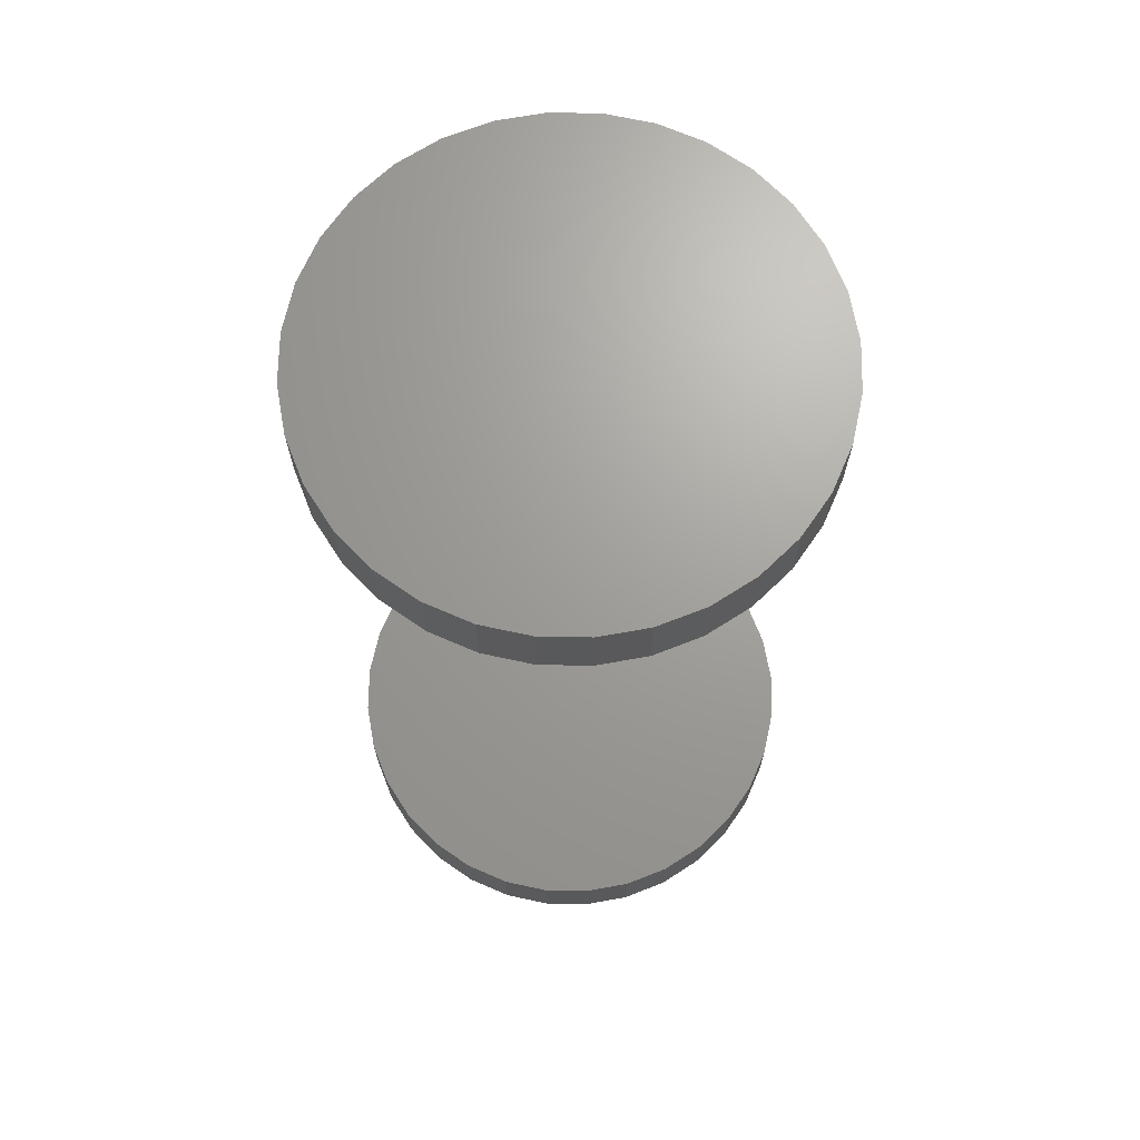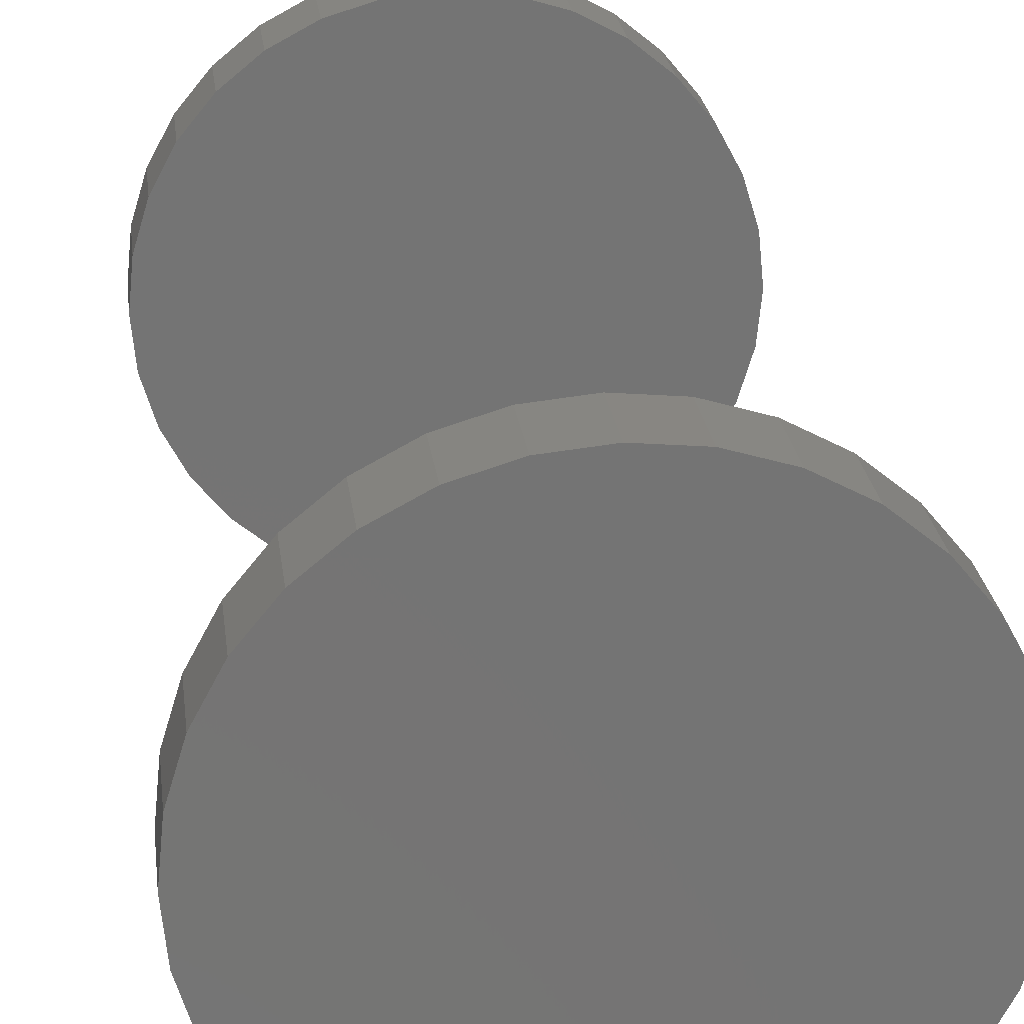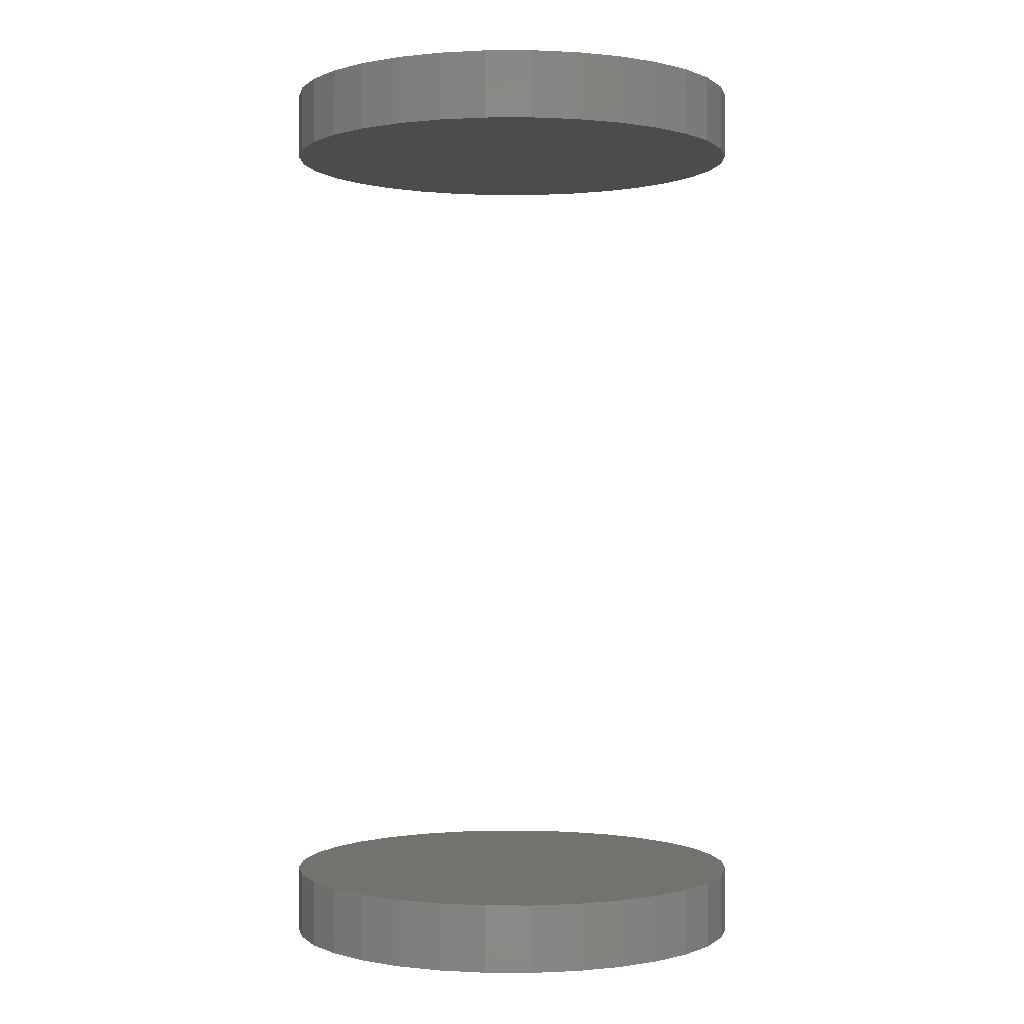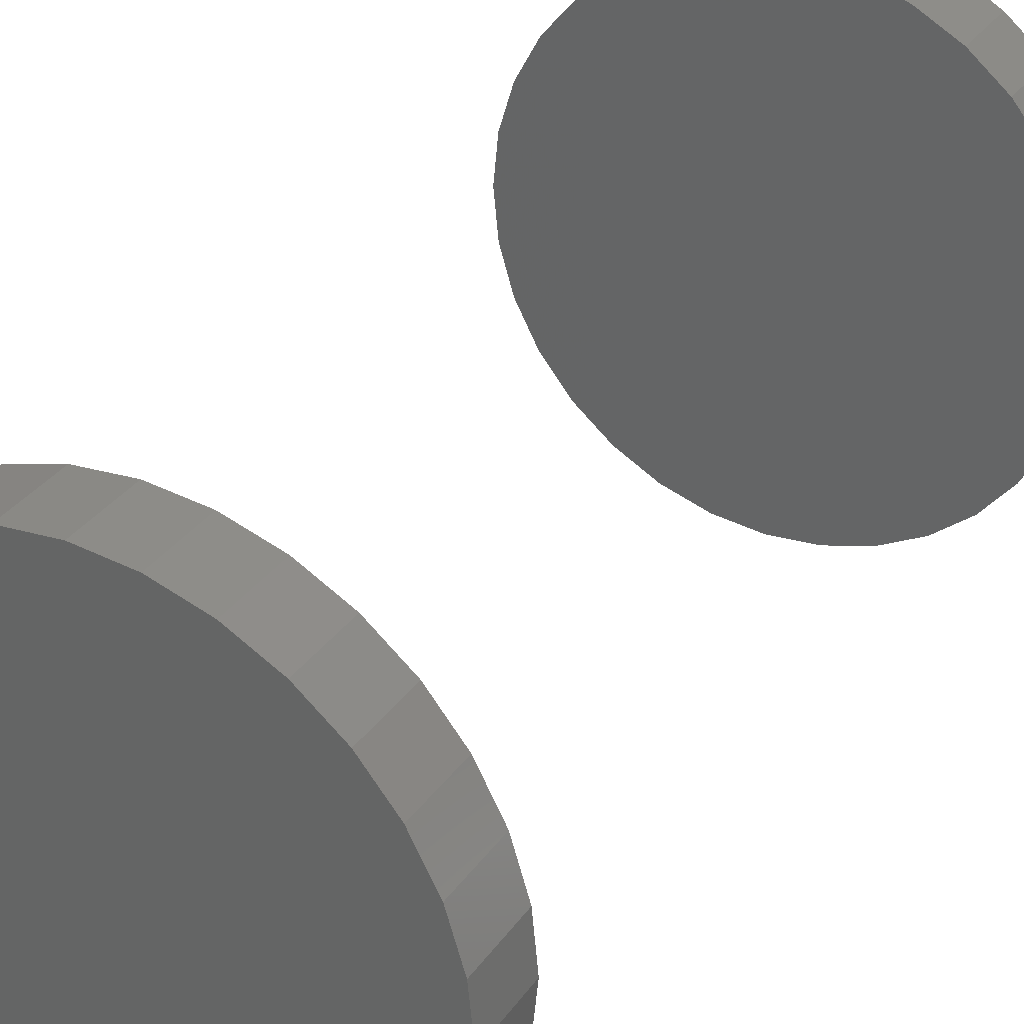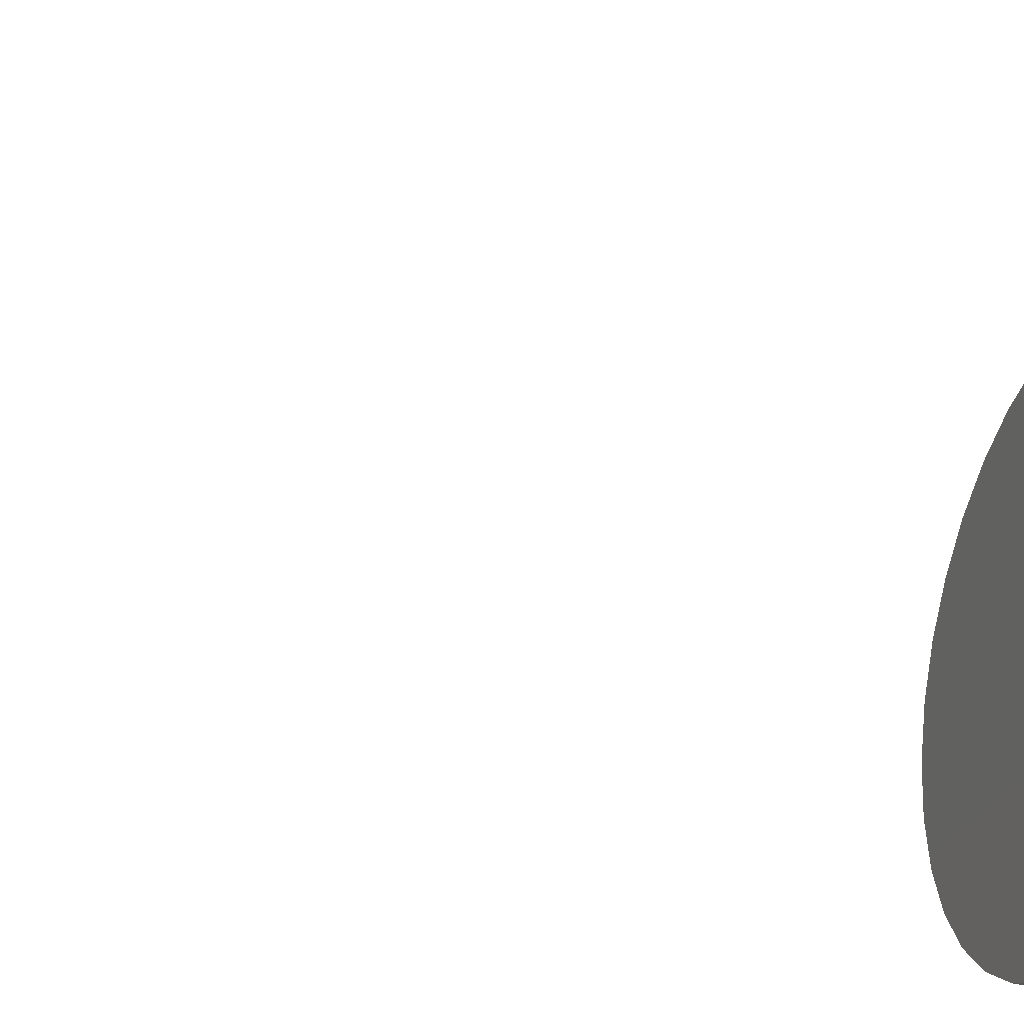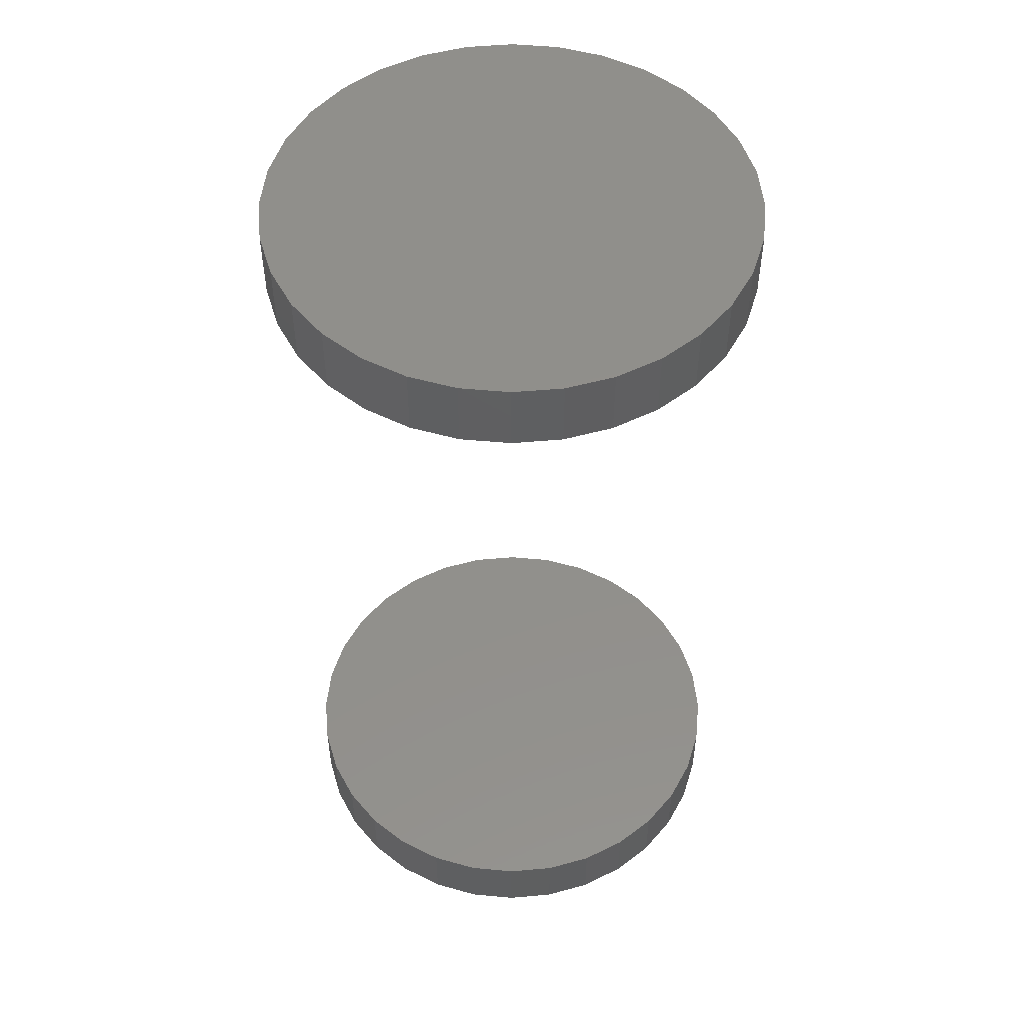
<metadata>
{"format":"stl","ext":"stl","renderer":"f3d","projection":"perspective","resolution":1024,"background":"white","views":[{"elev":68.6,"azim":40.4,"up":"+Z"},{"elev":23.6,"azim":173.2,"up":"+Y"},{"elev":-0.2,"azim":130.2,"up":"+Z"},{"elev":32.3,"azim":29.3,"up":"+Y"},{"elev":-38.9,"azim":71.2,"up":"+Y"},{"elev":51.3,"azim":-101.1,"up":"+Z"}]}
</metadata>
<code>
# stl→obj: 128 verts, 248 faces
v -0.1947 2.363e-17 0.6953
v -0.1947 2.363e-17 0.75
v -0.191 0.03764 0.6953
v -0.191 0.03764 0.75
v -0.1801 0.07383 0.6953
v -0.1801 0.07383 0.75
v -0.1622 0.1072 0.6953
v -0.1622 0.1072 0.75
v -0.1382 0.1364 0.6953
v -0.1382 0.1364 0.75
v -0.109 0.1604 0.6953
v -0.109 0.1604 0.75
v -0.07564 0.1782 0.6953
v -0.07564 0.1782 0.75
v -0.03945 0.1892 0.6953
v -0.03945 0.1892 0.75
v -0.001809 0.1929 0.6953
v -0.001809 0.1929 0.75
v 0.03583 0.1892 0.6953
v 0.03583 0.1892 0.75
v 0.07202 0.1782 0.6953
v 0.07202 0.1782 0.75
v 0.1054 0.1604 0.6953
v 0.1054 0.1604 0.75
v 0.1346 0.1364 0.6953
v 0.1346 0.1364 0.75
v 0.1586 0.1072 0.6953
v 0.1586 0.1072 0.75
v 0.1764 0.07383 0.6953
v 0.1764 0.07383 0.75
v 0.1874 0.03764 0.6953
v 0.1874 0.03764 0.75
v 0.1911 -4.725e-17 0.6953
v 0.1911 0 0.75
v -0.1947 2.363e-17 0
v -0.1947 2.363e-17 0.05469
v -0.191 0.03764 0
v -0.191 0.03764 0.05469
v -0.1801 0.07383 0
v -0.1801 0.07383 0.05469
v -0.1622 0.1072 0
v -0.1622 0.1072 0.05469
v -0.1382 0.1364 0
v -0.1382 0.1364 0.05469
v -0.109 0.1604 0
v -0.109 0.1604 0.05469
v -0.07564 0.1782 0
v -0.07564 0.1782 0.05469
v -0.03945 0.1892 0
v -0.03945 0.1892 0.05469
v -0.001809 0.1929 0
v -0.001809 0.1929 0.05469
v 0.03583 0.1892 0
v 0.03583 0.1892 0.05469
v 0.07202 0.1782 0
v 0.07202 0.1782 0.05469
v 0.1054 0.1604 0
v 0.1054 0.1604 0.05469
v 0.1346 0.1364 0
v 0.1346 0.1364 0.05469
v 0.1586 0.1072 0
v 0.1586 0.1072 0.05469
v 0.1764 0.07383 0
v 0.1764 0.07383 0.05469
v 0.1874 0.03764 0
v 0.1874 0.03764 0.05469
v 0.1911 0 0
v 0.1911 0 0.05469
v 0.1874 -0.03764 0.6953
v 0.1874 -0.03764 0.75
v 0.1764 -0.07383 0.6953
v 0.1764 -0.07383 0.75
v 0.1586 -0.1072 0.6953
v 0.1586 -0.1072 0.75
v 0.1346 -0.1364 0.6953
v 0.1346 -0.1364 0.75
v 0.1054 -0.1604 0.6953
v 0.1054 -0.1604 0.75
v 0.07202 -0.1782 0.6953
v 0.07202 -0.1782 0.75
v 0.03583 -0.1892 0.6953
v 0.03583 -0.1892 0.75
v -0.001809 -0.1929 0.6953
v -0.001809 -0.1929 0.75
v -0.03945 -0.1892 0.6953
v -0.03945 -0.1892 0.75
v -0.07564 -0.1782 0.6953
v -0.07564 -0.1782 0.75
v -0.109 -0.1604 0.6953
v -0.109 -0.1604 0.75
v -0.1382 -0.1364 0.6953
v -0.1382 -0.1364 0.75
v -0.1622 -0.1072 0.6953
v -0.1622 -0.1072 0.75
v -0.1801 -0.07383 0.6953
v -0.1801 -0.07383 0.75
v -0.191 -0.03764 0.6953
v -0.191 -0.03764 0.75
v 0.1874 -0.03764 0
v 0.1874 -0.03764 0.05469
v 0.1764 -0.07383 0
v 0.1764 -0.07383 0.05469
v 0.1586 -0.1072 0
v 0.1586 -0.1072 0.05469
v 0.1346 -0.1364 0
v 0.1346 -0.1364 0.05469
v 0.1054 -0.1604 0
v 0.1054 -0.1604 0.05469
v 0.07202 -0.1782 0
v 0.07202 -0.1782 0.05469
v 0.03583 -0.1892 0
v 0.03583 -0.1892 0.05469
v -0.001809 -0.1929 0
v -0.001809 -0.1929 0.05469
v -0.03945 -0.1892 0
v -0.03945 -0.1892 0.05469
v -0.07564 -0.1782 0
v -0.07564 -0.1782 0.05469
v -0.109 -0.1604 0
v -0.109 -0.1604 0.05469
v -0.1382 -0.1364 0
v -0.1382 -0.1364 0.05469
v -0.1622 -0.1072 0
v -0.1622 -0.1072 0.05469
v -0.1801 -0.07383 0
v -0.1801 -0.07383 0.05469
v -0.191 -0.03764 0
v -0.191 -0.03764 0.05469
f 1 2 3
f 3 2 4
f 3 4 5
f 5 4 6
f 5 6 7
f 7 6 8
f 7 8 9
f 9 8 10
f 9 10 11
f 11 10 12
f 11 12 13
f 13 12 14
f 13 14 15
f 15 14 16
f 15 16 17
f 17 16 18
f 17 18 19
f 19 18 20
f 19 20 21
f 21 20 22
f 21 22 23
f 23 22 24
f 23 24 25
f 25 24 26
f 25 26 27
f 27 26 28
f 27 28 29
f 29 28 30
f 29 30 31
f 31 30 32
f 31 32 33
f 33 32 34
f 35 36 37
f 37 36 38
f 37 38 39
f 39 38 40
f 39 40 41
f 41 40 42
f 41 42 43
f 43 42 44
f 43 44 45
f 45 44 46
f 45 46 47
f 47 46 48
f 47 48 49
f 49 48 50
f 49 50 51
f 51 50 52
f 51 52 53
f 53 52 54
f 53 54 55
f 55 54 56
f 55 56 57
f 57 56 58
f 57 58 59
f 59 58 60
f 59 60 61
f 61 60 62
f 61 62 63
f 63 62 64
f 63 64 65
f 65 64 66
f 65 66 67
f 67 66 68
f 33 34 69
f 69 34 70
f 69 70 71
f 71 70 72
f 71 72 73
f 73 72 74
f 73 74 75
f 75 74 76
f 75 76 77
f 77 76 78
f 77 78 79
f 79 78 80
f 79 80 81
f 81 80 82
f 81 82 83
f 83 82 84
f 83 84 85
f 85 84 86
f 85 86 87
f 87 86 88
f 87 88 89
f 89 88 90
f 89 90 91
f 91 90 92
f 91 92 93
f 93 92 94
f 93 94 95
f 95 94 96
f 95 96 97
f 97 96 98
f 97 98 1
f 1 98 2
f 67 68 99
f 99 68 100
f 99 100 101
f 101 100 102
f 101 102 103
f 103 102 104
f 103 104 105
f 105 104 106
f 105 106 107
f 107 106 108
f 107 108 109
f 109 108 110
f 109 110 111
f 111 110 112
f 111 112 113
f 113 112 114
f 113 114 115
f 115 114 116
f 115 116 117
f 117 116 118
f 117 118 119
f 119 118 120
f 119 120 121
f 121 120 122
f 121 122 123
f 123 122 124
f 123 124 125
f 125 124 126
f 125 126 127
f 127 126 128
f 127 128 35
f 35 128 36
f 50 54 52
f 54 50 48
f 54 48 56
f 110 116 112
f 112 116 114
f 56 48 58
f 58 48 46
f 58 46 60
f 60 46 44
f 60 44 62
f 62 44 42
f 62 42 64
f 64 42 40
f 64 40 66
f 66 40 38
f 66 38 68
f 68 38 36
f 68 36 100
f 100 36 128
f 100 128 102
f 102 128 126
f 102 126 104
f 104 126 124
f 104 124 106
f 106 124 122
f 106 122 108
f 108 122 120
f 108 120 110
f 110 120 118
f 110 118 116
f 17 19 15
f 13 15 19
f 21 13 19
f 81 85 79
f 83 85 81
f 85 87 79
f 79 87 89
f 79 89 77
f 77 89 91
f 77 91 75
f 75 91 93
f 75 93 73
f 73 93 95
f 73 95 71
f 71 95 97
f 71 97 69
f 69 97 1
f 69 1 33
f 33 1 3
f 33 3 31
f 31 3 5
f 31 5 29
f 29 5 7
f 29 7 27
f 27 7 9
f 27 9 25
f 25 9 11
f 25 11 23
f 23 11 13
f 23 13 21
f 16 20 18
f 20 16 14
f 20 14 22
f 80 86 82
f 82 86 84
f 22 14 24
f 24 14 12
f 24 12 26
f 26 12 10
f 26 10 28
f 28 10 8
f 28 8 30
f 30 8 6
f 30 6 32
f 32 6 4
f 32 4 34
f 34 4 2
f 34 2 70
f 70 2 98
f 70 98 72
f 72 98 96
f 72 96 74
f 74 96 94
f 74 94 76
f 76 94 92
f 76 92 78
f 78 92 90
f 78 90 80
f 80 90 88
f 80 88 86
f 51 53 49
f 47 49 53
f 55 47 53
f 111 115 109
f 113 115 111
f 115 117 109
f 109 117 119
f 109 119 107
f 107 119 121
f 107 121 105
f 105 121 123
f 105 123 103
f 103 123 125
f 103 125 101
f 101 125 127
f 101 127 99
f 99 127 35
f 99 35 67
f 67 35 37
f 67 37 65
f 65 37 39
f 65 39 63
f 63 39 41
f 63 41 61
f 61 41 43
f 61 43 59
f 59 43 45
f 59 45 57
f 57 45 47
f 57 47 55

</code>
